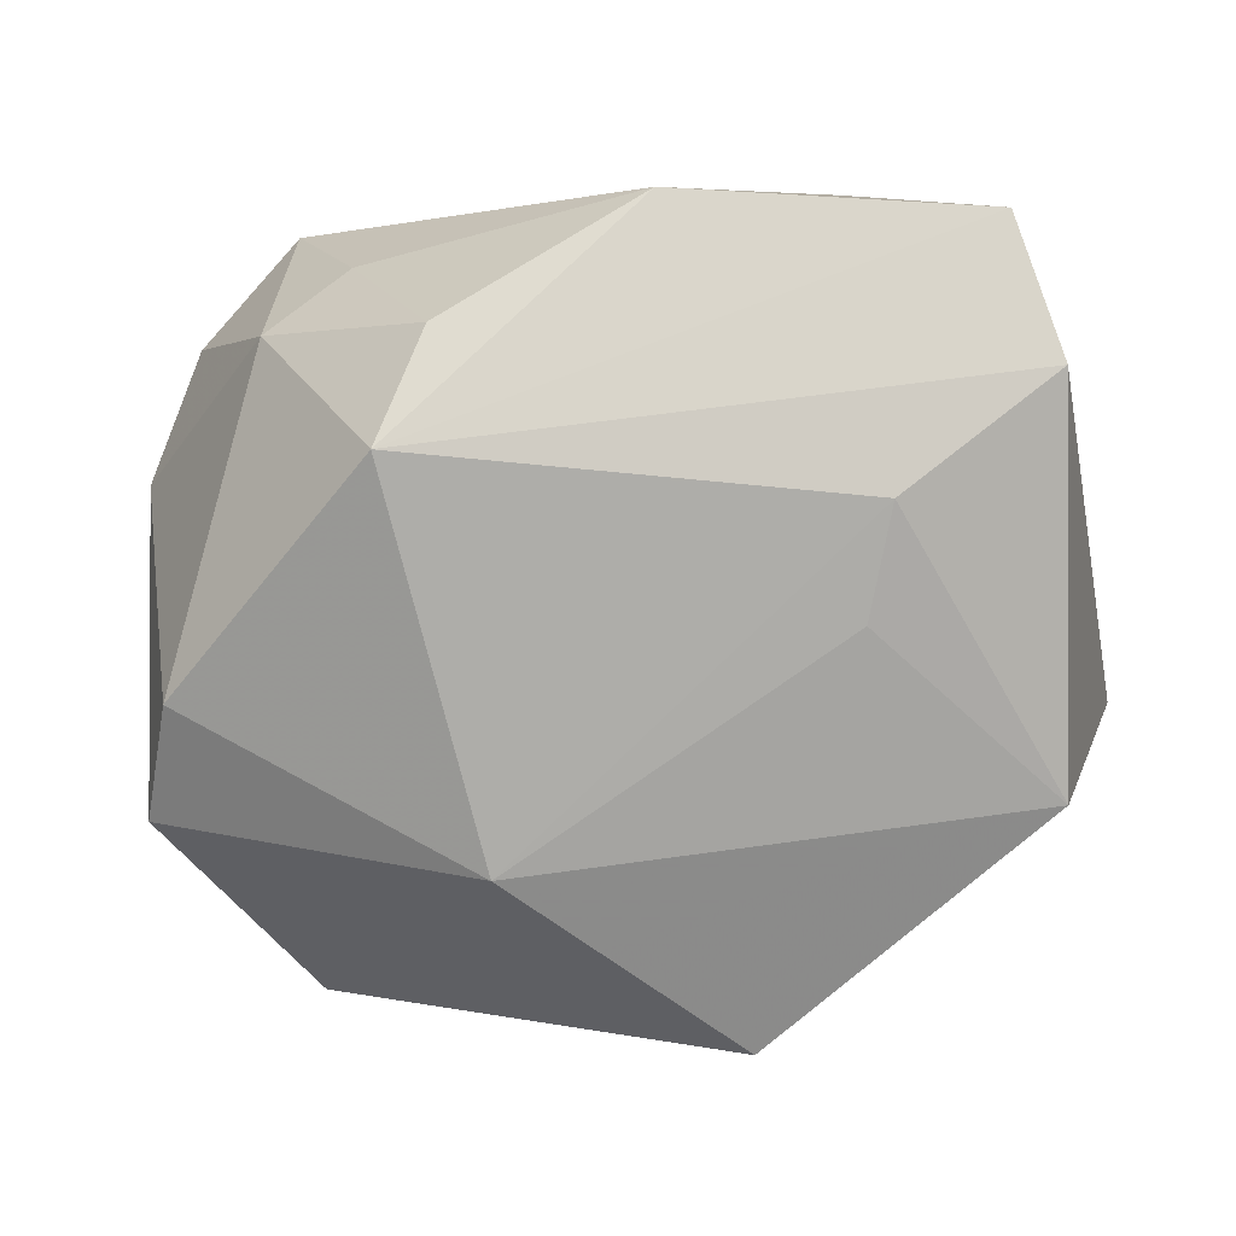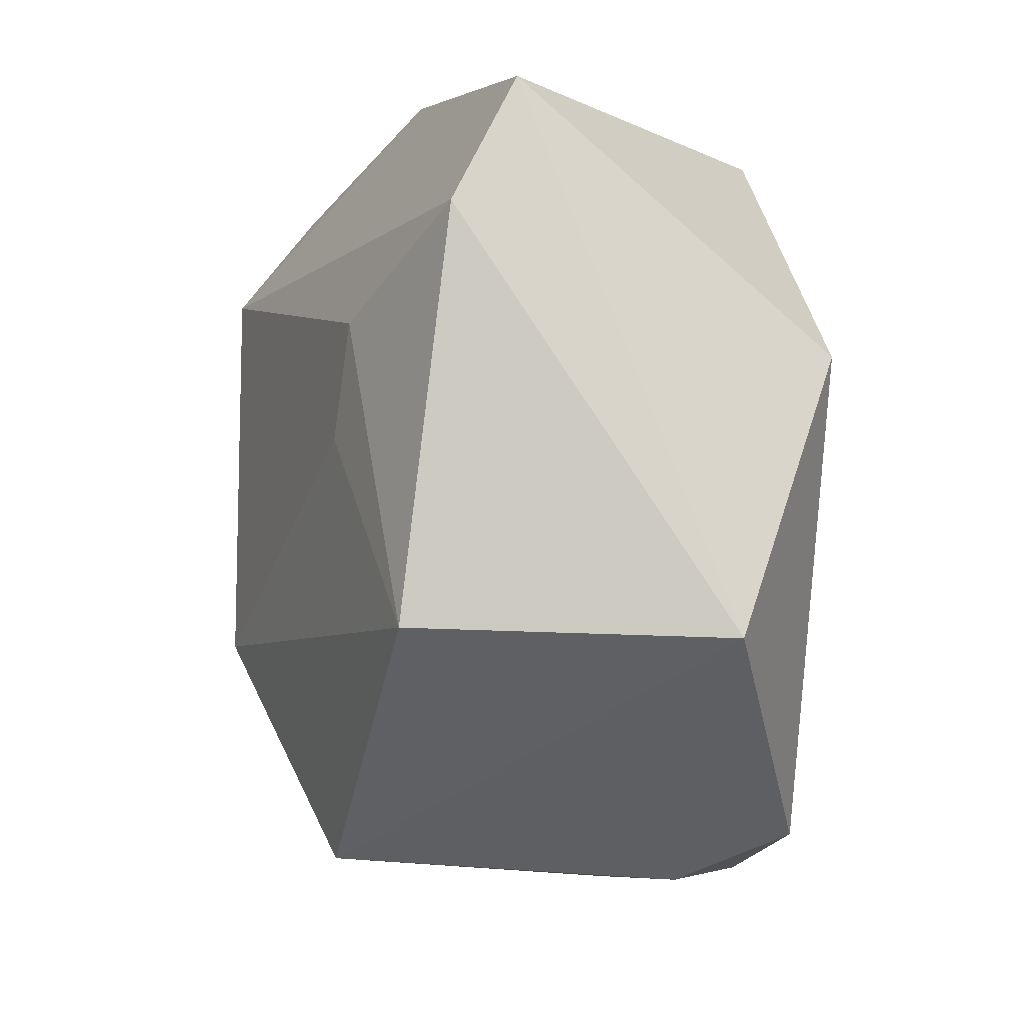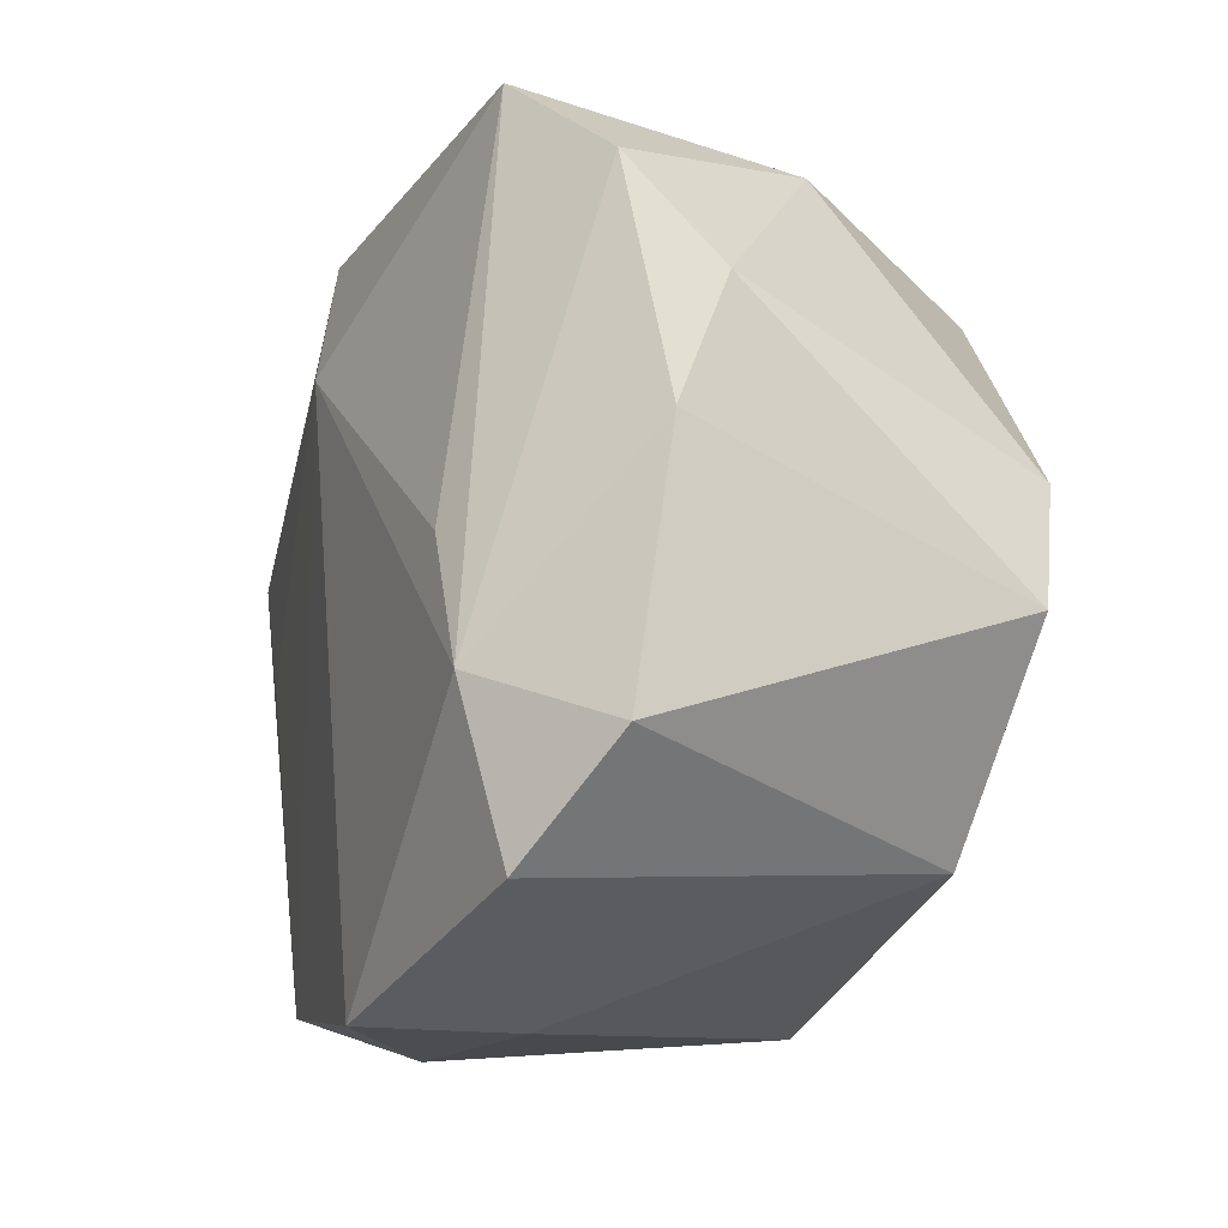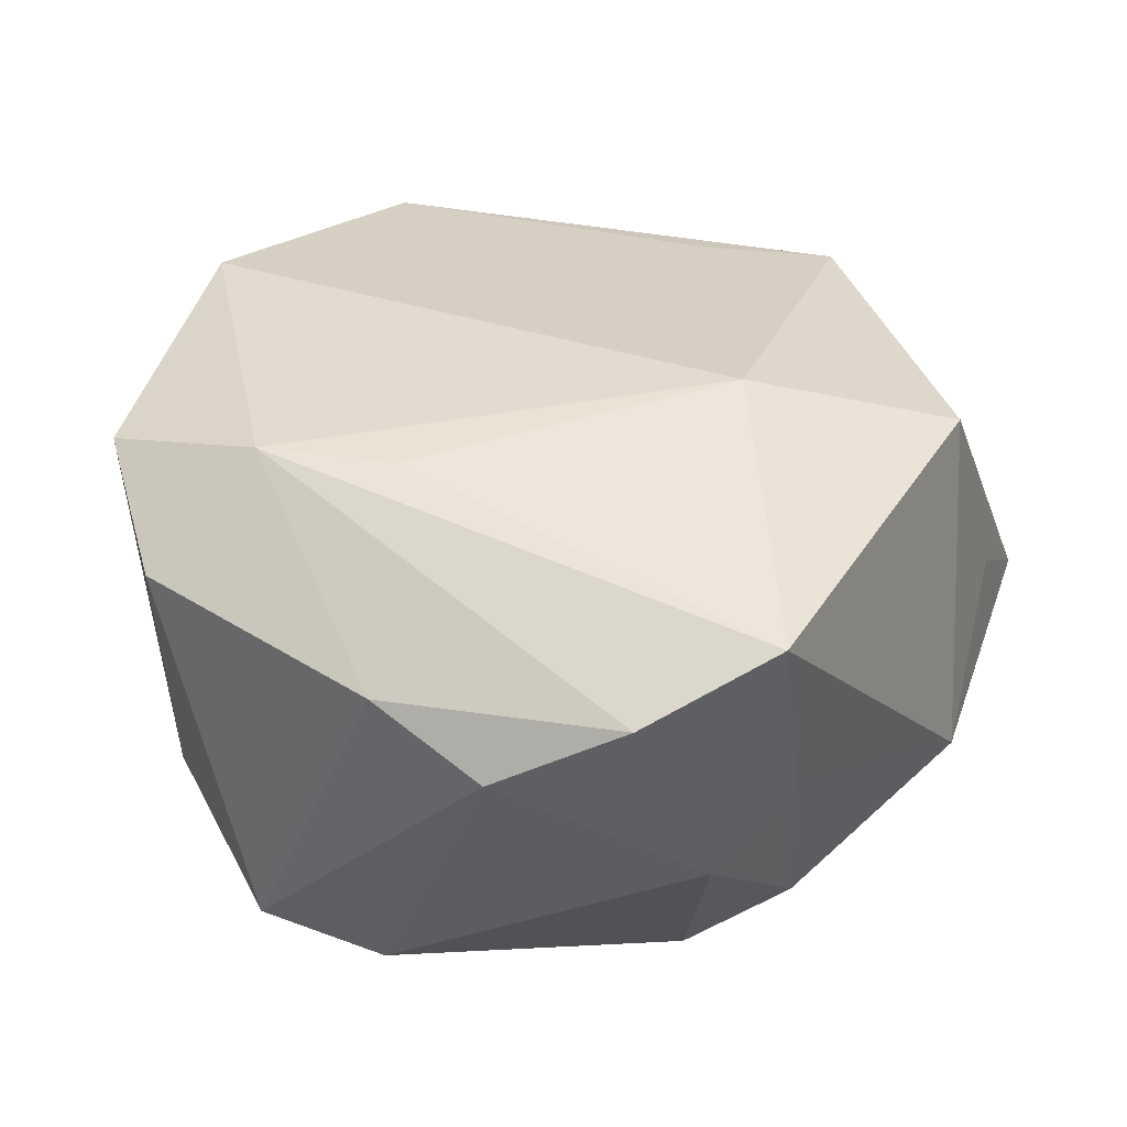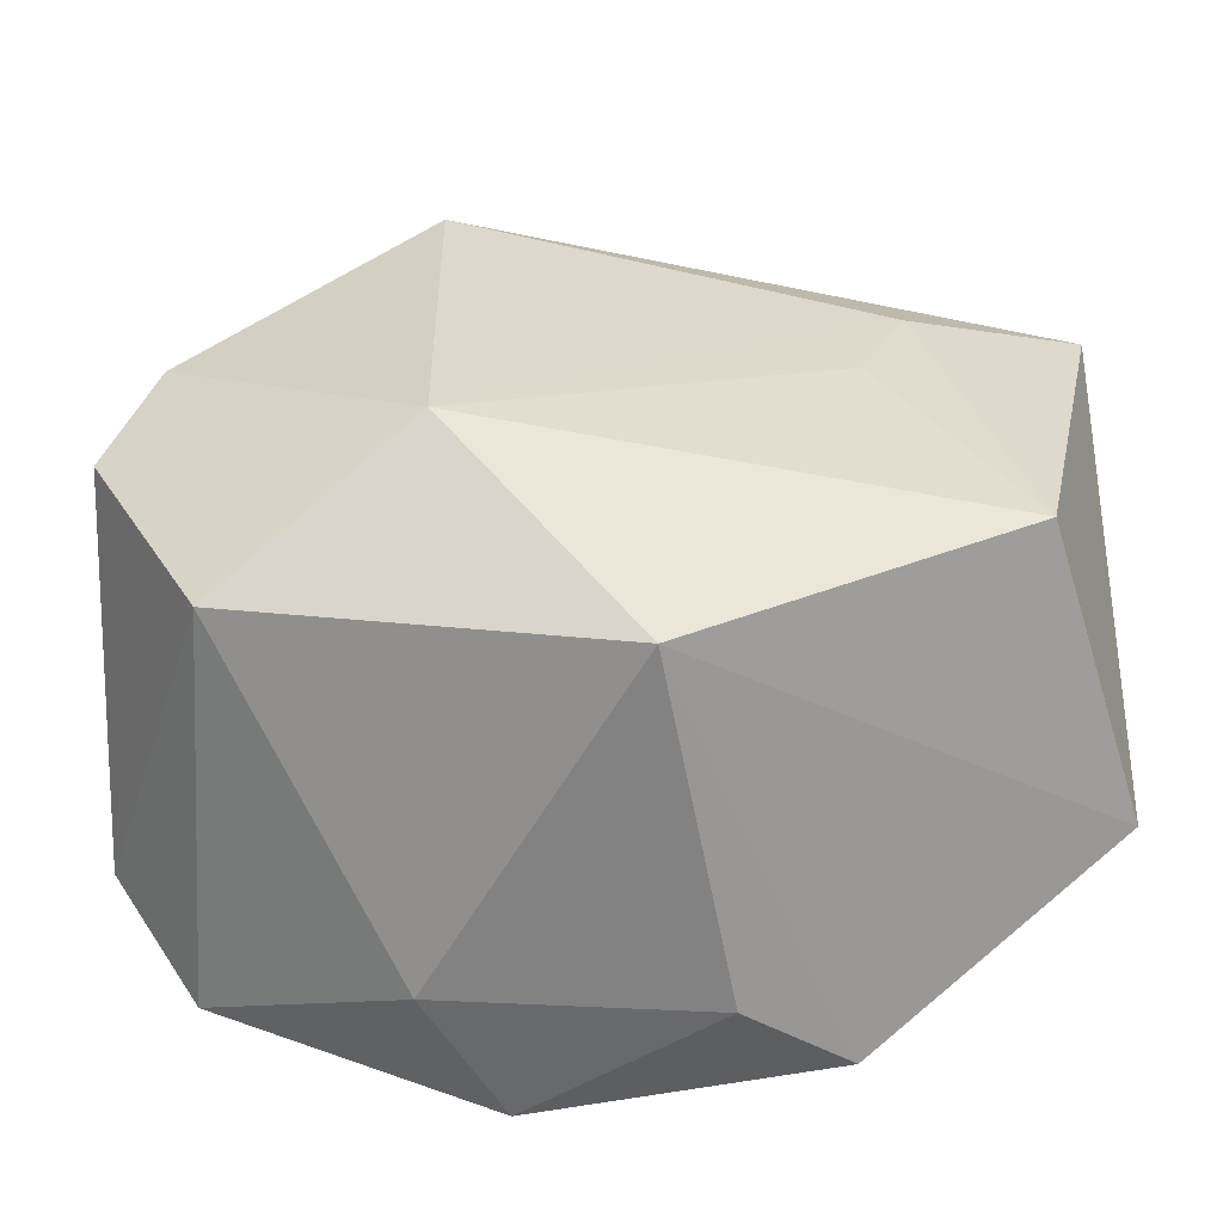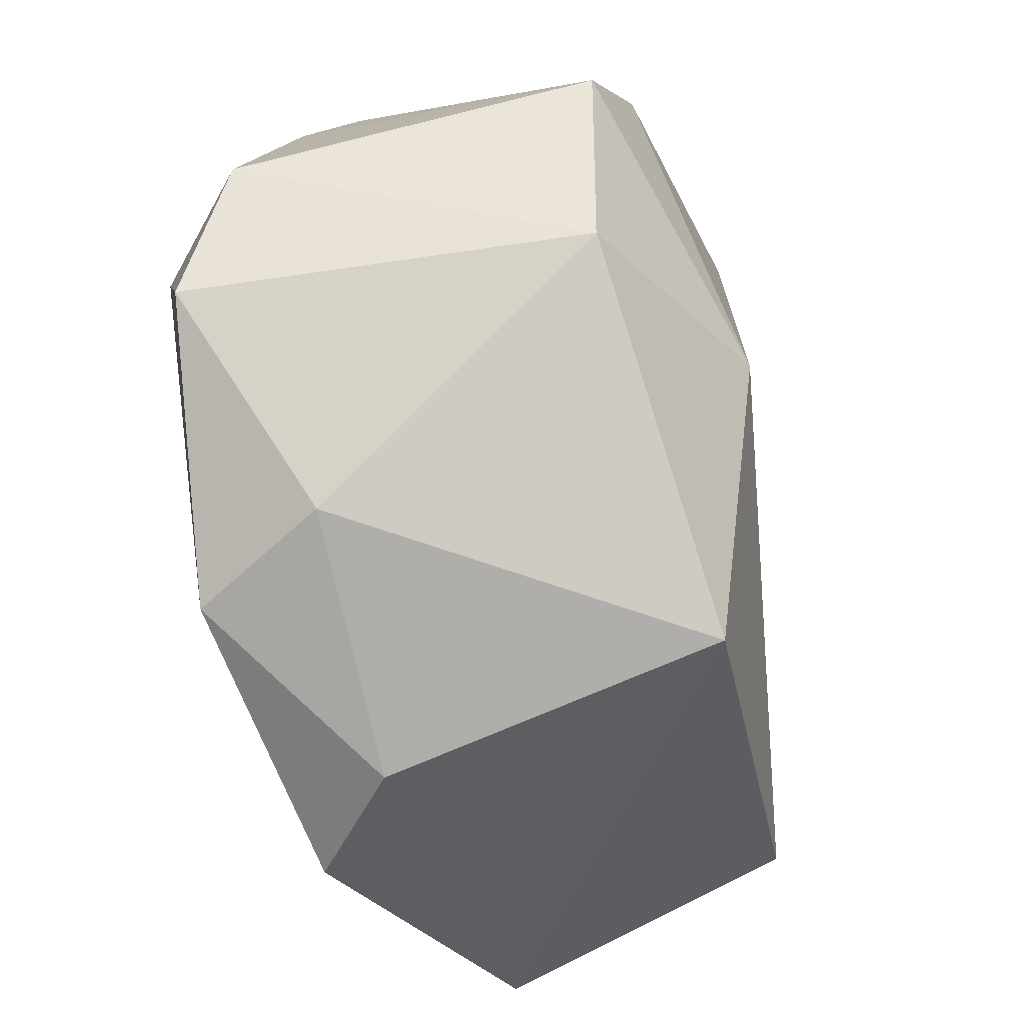
<metadata>
{"format":"obj","ext":"obj","renderer":"f3d","projection":"perspective","resolution":1024,"background":"white","views":[{"elev":-75.6,"azim":-166.8,"up":"+Z"},{"elev":-14.1,"azim":-105.1,"up":"+Y"},{"elev":-7.8,"azim":66.6,"up":"+Y"},{"elev":34.5,"azim":125.6,"up":"+Z"},{"elev":-59.7,"azim":-178.9,"up":"+Y"},{"elev":-71.3,"azim":102.3,"up":"+Y"}]}
</metadata>
<code>
v 0.008243 0.0197 -0.001066
v -0.01176 -4.024e-05 -0.01311
v -0.009986 0.01779 0.01006
v 0.01896 -0.01369 0.01216
v -0.01534 0.01778 -0.001634
v 0.02161 0.01087 0.00365
v 0.007394 -0.007322 -0.01507
v -0.002229 -0.02024 -0.01081
v 0.01185 0.02077 0.009756
v -0.01737 -0.002636 0.01077
v -0.02323 0.008938 -0.00985
v 0.02041 0.003348 -0.01191
v 0.01786 0.01657 0.007005
v 0.008444 -0.01978 0.007096
v -0.01419 0.005386 -0.01292
v -0.005405 -0.02123 0.006943
v -0.006831 0.02077 -0.007656
v -0.01078 -0.01925 0.01144
v 0.004517 -0.01946 0.01393
v 0.02306 -0.002491 -0.01001
v 0.02234 0.004848 0.006438
v 0.01286 0.0179 -0.004327
v -0.01918 -0.01113 -0.01126
v -0.00126 0.009972 0.01393
v -0.0237 -0.01171 0.004281
v -0.02251 0.01601 -0.006389
v 0.01445 0.0005745 0.01364
v -0.02197 0.003091 0.009936
v 0.007705 0.01325 -0.01519
v 0.004334 0.01766 -0.01164
v 0.01763 -0.005433 0.01393
v 0.01732 -0.01307 -0.008693
v 0.02333 -0.007818 0.00879
f 3 28 24
f 24 28 10
f 7 15 29
f 7 29 12
f 17 3 9
f 9 3 24
f 9 31 13
f 7 23 2
f 2 15 7
f 23 15 2
f 25 23 8
f 8 23 7
f 18 28 25
f 18 10 28
f 25 8 18
f 18 8 16
f 24 10 18
f 33 31 4
f 17 9 1
f 24 31 27
f 27 9 24
f 31 9 27
f 5 3 17
f 11 15 23
f 11 23 25
f 11 29 15
f 32 8 7
f 32 33 4
f 16 8 14
f 14 32 4
f 8 32 14
f 22 12 29
f 22 6 12
f 13 6 22
f 22 9 13
f 22 1 9
f 25 28 26
f 26 11 25
f 28 3 26
f 3 5 26
f 26 5 17
f 17 29 26
f 29 11 26
f 19 18 16
f 16 14 19
f 19 14 4
f 4 31 19
f 19 31 24
f 24 18 19
f 12 6 20
f 33 32 20
f 7 12 20
f 20 32 7
f 30 29 17
f 30 22 29
f 17 1 30
f 1 22 30
f 33 20 21
f 21 20 6
f 21 6 13
f 13 31 21
f 31 33 21

</code>
